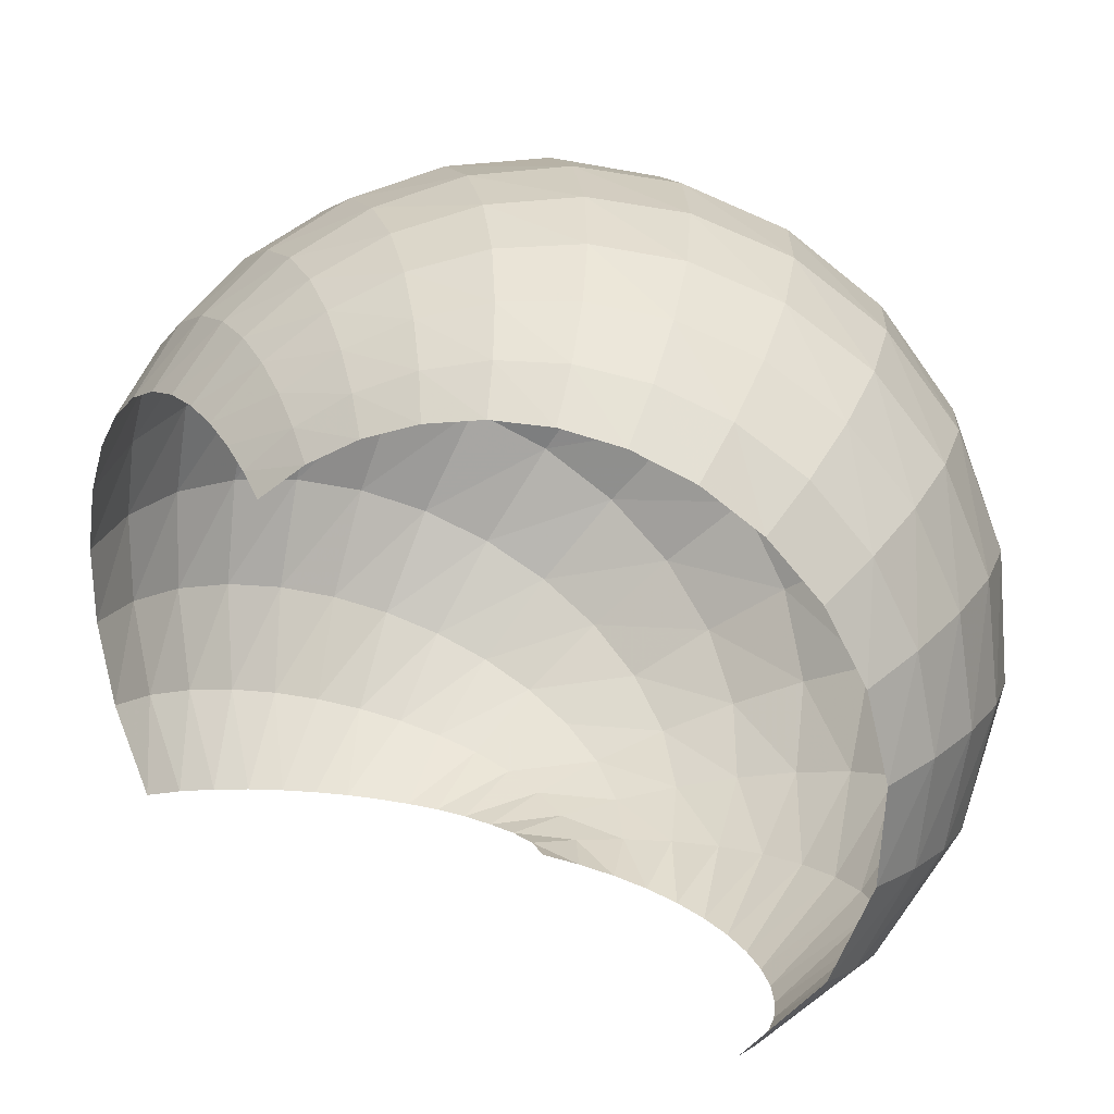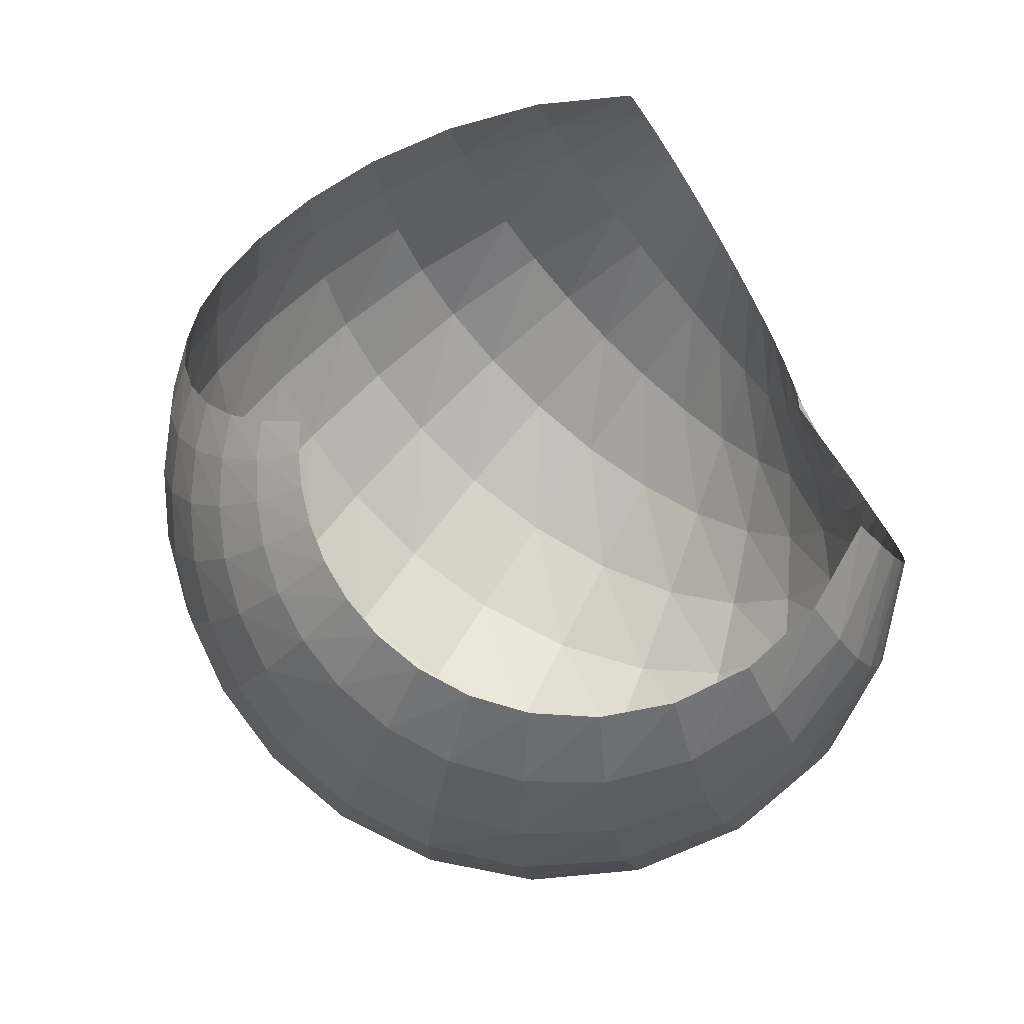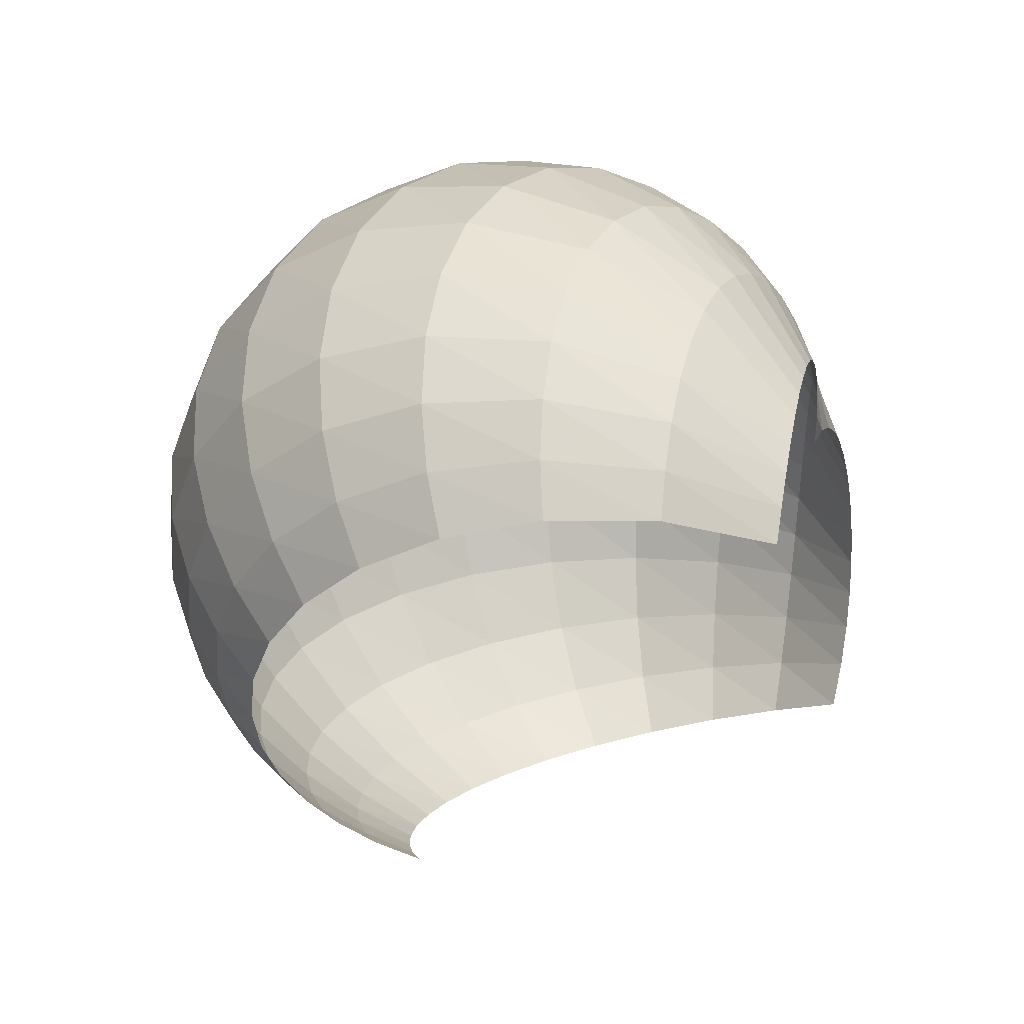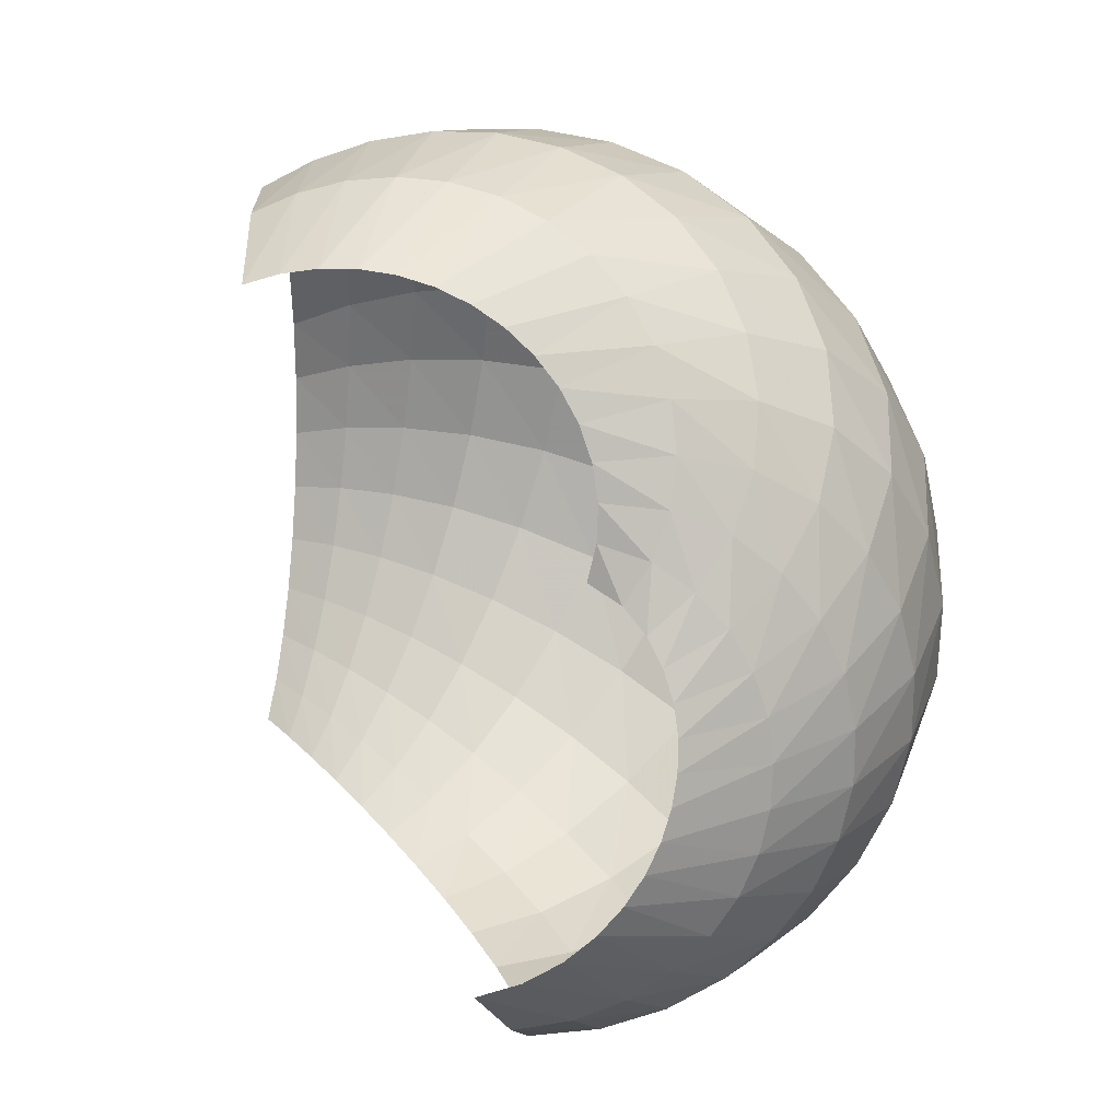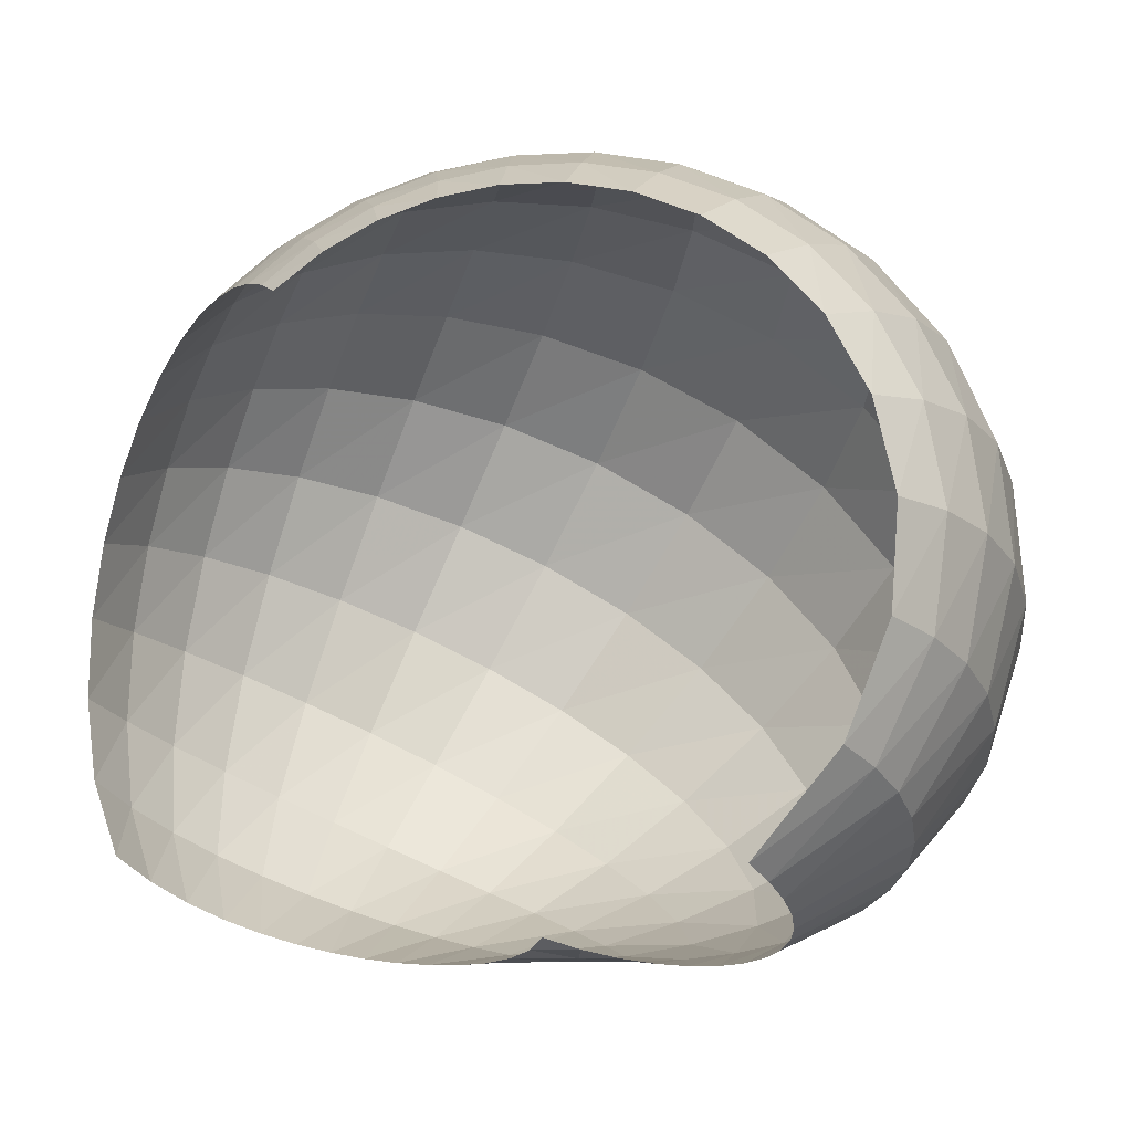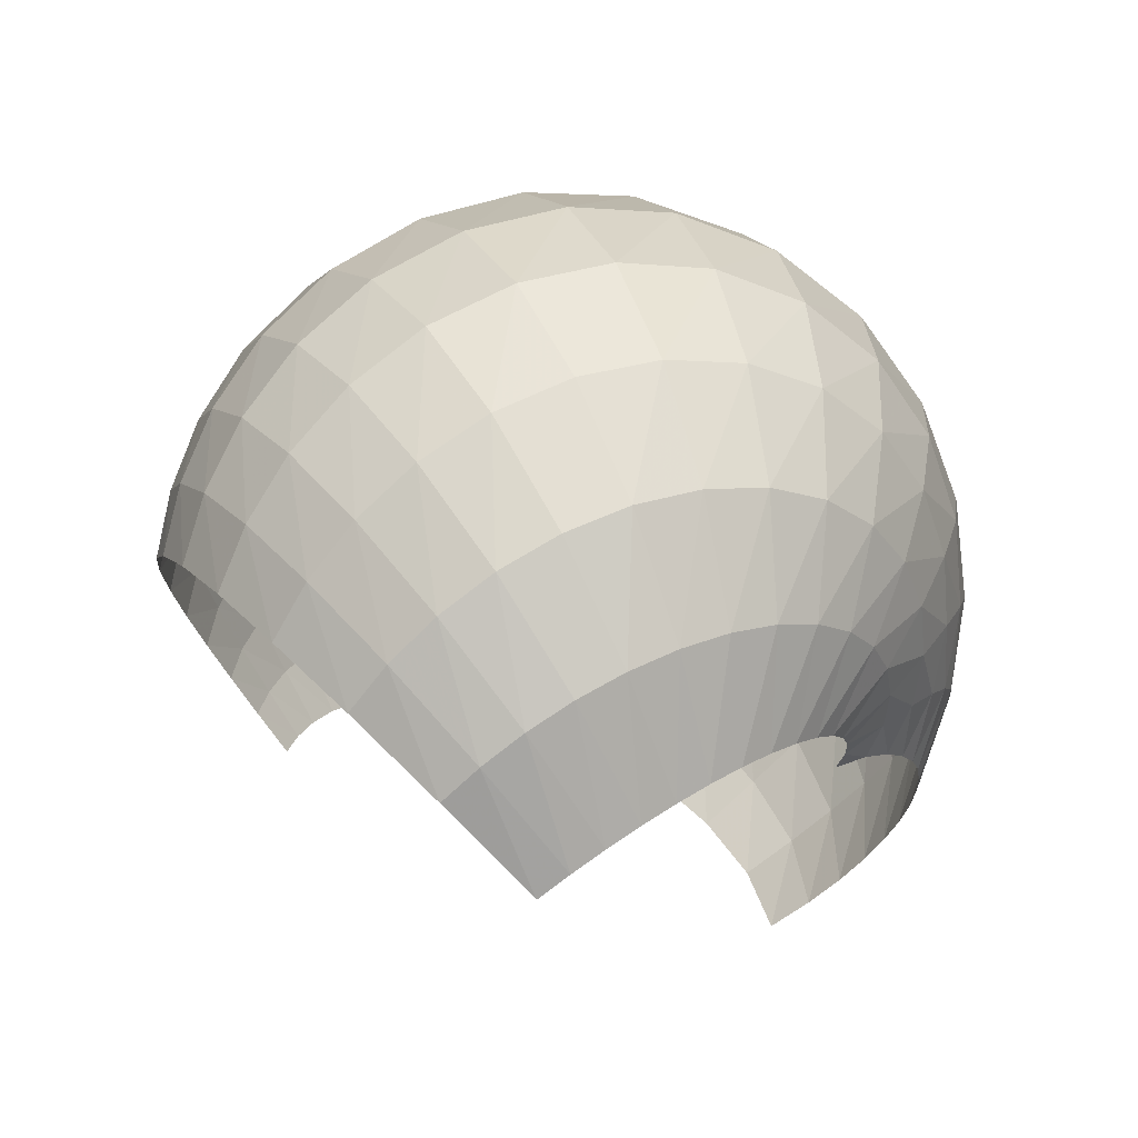
<metadata>
{"format":"obj","ext":"obj","renderer":"f3d","projection":"perspective","resolution":1024,"background":"white","views":[{"elev":74.1,"azim":113.3,"up":"+Z"},{"elev":-54.5,"azim":61.8,"up":"+Y"},{"elev":54.2,"azim":41.4,"up":"+Y"},{"elev":17.4,"azim":133.0,"up":"+Y"},{"elev":34.5,"azim":115.3,"up":"+Z"},{"elev":76.2,"azim":87.4,"up":"+Y"}]}
</metadata>
<code>
o /Users/cisneras/hanan/hananLab/QS_project/data/Remeshing/CMC_1/CMC_1_start
v 1.643 1.672 0.9805
v 1.603 1.696 0.9177
v 1.563 1.709 0.8529
v 1.524 1.712 0.7871
v 1.485 1.703 0.7215
v 1.449 1.684 0.6574
v 1.416 1.655 0.5959
v 1.387 1.615 0.5385
v 1.362 1.566 0.4865
v 1.342 1.509 0.4413
v 1.329 1.444 0.4044
v 1.321 1.373 0.3774
v 1.321 1.298 0.362
v 1.328 1.22 0.3596
v 1.341 1.144 0.3721
v 1.475 1.768 1.144
v 1.422 1.808 1.07
v 1.368 1.836 0.9867
v 1.316 1.848 0.8969
v 1.269 1.843 0.8024
v 1.227 1.821 0.706
v 1.193 1.781 0.6111
v 1.169 1.724 0.5212
v 1.156 1.653 0.44
v 1.155 1.569 0.3713
v 1.167 1.476 0.318
v 1.19 1.379 0.283
v 1.224 1.281 0.2682
v 1.267 1.188 0.2749
v 1.315 1.106 0.3047
v 1.308 1.781 1.302
v 1.234 1.835 1.226
v 1.16 1.876 1.133
v 1.089 1.899 1.026
v 1.026 1.9 0.9067
v 0.9741 1.879 0.7789
v 0.938 1.833 0.6486
v 0.921 1.763 0.5229
v 0.9253 1.674 0.409
v 0.9513 1.568 0.314
v 0.9975 1.454 0.2436
v 1.061 1.339 0.2014
v 1.136 1.229 0.1893
v 1.219 1.133 0.2069
v 1.303 1.056 0.2538
v 1.162 1.729 1.439
v 1.065 1.789 1.369
v 0.9674 1.836 1.276
v 0.8733 1.866 1.16
v 0.7892 1.872 1.023
v 0.7225 1.853 0.8695
v 0.6806 1.804 0.7067
v 0.6696 1.726 0.5452
v 0.6927 1.625 0.3973
v 0.7495 1.507 0.2746
v 0.8351 1.382 0.1859
v 0.9421 1.26 0.1362
v 1.061 1.151 0.1264
v 1.183 1.062 0.1539
v 1.3 0.9998 0.2158
v 1.043 1.631 1.549
v 0.9267 1.687 1.488
v 0.807 1.732 1.401
v 0.69 1.761 1.285
v 0.5841 1.768 1.14
v 0.4999 1.747 0.9685
v 0.4489 1.696 0.7797
v 0.4407 1.616 0.587
v 0.4805 1.51 0.4069
v 0.5667 1.39 0.2564
v 0.691 1.265 0.1483
v 0.8403 1.149 0.08934
v 1 1.052 0.07969
v 1.157 0.9798 0.1142
v 1.301 0.9382 0.1877
v 0.9557 1.508 1.63
v 0.8253 1.552 1.581
v 0.6891 1.587 1.503
v 0.5537 1.607 1.393
v 0.4292 1.607 1.247
v 0.3285 1.582 1.068
v 0.2669 1.528 0.8627
v 0.2578 1.447 0.6465
v 0.3089 1.344 0.4393
v 0.4185 1.229 0.263
v 0.5753 1.116 0.135
v 0.7609 1.017 0.06429
v 0.9556 0.9401 0.05116
v 1.142 0.8914 0.08856
v 1.308 0.8748 0.1693
v 0.8988 1.373 1.686
v 0.7608 1.401 1.647
v 0.6154 1.42 1.58
v 0.4692 1.425 1.478
v 0.3326 1.412 1.338
v 0.2201 1.378 1.16
v 0.1491 1.319 0.9485
v 0.1362 1.238 0.7187
v 0.192 1.141 0.4923
v 0.316 1.04 0.2945
v 0.495 0.9457 0.1471
v 0.7071 0.8701 0.06218
v 0.928 0.8204 0.04133
v 1.137 0.7998 0.07686
v 1.32 0.8106 0.1601
v 0.8682 1.235 1.719
v 0.7294 1.244 1.688
v 0.5827 1.245 1.63
v 0.4342 1.232 1.538
v 0.294 1.204 1.408
v 0.1766 1.157 1.237
v 0.09991 1.092 1.03
v 0.08239 1.011 0.7969
v 0.1369 0.9228 0.5608
v 0.2649 0.8369 0.3479
v 0.4538 0.7652 0.1831
v 0.6803 0.7169 0.08231
v 0.9174 0.6971 0.04963
v 1.141 0.7065 0.07831
v 1.336 0.7457 0.1594
v 0.8605 1.1 1.732
v 0.7268 1.091 1.707
v 0.5859 1.073 1.656
v 0.4432 1.043 1.575
v 0.3078 0.9988 1.456
v 0.193 0.94 1.298
v 0.116 0.868 1.101
v 0.0948 0.7875 0.875
v 0.1436 0.7066 0.6392
v 0.2664 0.6361 0.419
v 0.4531 0.5865 0.2408
v 0.6813 0.565 0.1239
v 0.9237 0.5746 0.07606
v 1.155 0.6135 0.09315
v 1.357 0.6806 0.1674
v 0.8725 0.9722 1.729
v 0.7488 0.9478 1.707
v 0.6194 0.9135 1.662
v 0.489 0.868 1.59
v 0.3654 0.8104 1.483
v 0.2601 0.7415 1.34
v 0.188 0.6639 1.159
v 0.1655 0.5836 0.9482
v 0.2067 0.5093 0.7218
v 0.3175 0.4517 0.5029
v 0.4915 0.4205 0.317
v 0.7099 0.422 0.1856
v 0.9472 0.4572 0.1206
v 1.177 0.5228 0.122
v 1.381 0.6159 0.1847
v 0.9013 0.8547 1.711
v 0.7911 0.8173 1.691
v 0.6772 0.7705 1.651
v 0.5637 0.7135 1.586
v 0.4569 0.6466 1.491
v 0.3661 0.5711 1.364
v 0.3034 0.4907 1.203
v 0.2826 0.4117 1.012
v 0.3162 0.3429 0.8033
v 0.4113 0.2947 0.5939
v 0.5653 0.2766 0.4071
v 0.7646 0.2946 0.2648
v 0.9874 0.3493 0.1825
v 1.209 0.4364 0.1653
v 1.41 0.552 0.2122
v 0.9444 0.7487 1.682
v 0.8501 0.7021 1.662
v 0.7543 0.6471 1.624
v 0.6603 0.5834 1.566
v 0.5731 0.5119 1.483
v 0.4998 0.4344 1.372
v 0.4494 0.3546 1.232
v 0.4327 0.2787 1.066
v 0.4601 0.2148 0.8791
v 0.5387 0.1729 0.6865
v 0.669 0.1622 0.5061
v 0.8427 0.1891 0.3584
v 1.044 0.2553 0.261
v 1.25 0.357 0.2238
v 1.442 0.49 0.2513
v 1 0.6558 1.642
v 0.9231 0.604 1.621
v 0.8464 0.5452 1.586
v 0.7728 0.4797 1.534
v 0.7059 0.4084 1.462
v 0.6508 0.3333 1.367
v 0.614 0.2578 1.248
v 0.6032 0.1872 1.107
v 0.6262 0.1287 0.9464
v 0.6895 0.09085 0.776
v 0.7956 0.08265 0.6091
v 0.9408 0.1112 0.4628
v 1.115 0.1803 0.3546
v 1.3 0.2881 0.2982
v 1.48 0.4315 0.3037
v 1.067 0.5772 1.592
v 1.008 0.5242 1.571
v 0.9499 0.466 1.539
v 0.896 0.4031 1.492
v 0.8484 0.3363 1.43
v 0.8107 0.2676 1.351
v 0.7871 0.1997 1.253
v 0.7828 0.1367 1.136
v 0.8033 0.08432 1.003
v 0.8538 0.04977 0.8586
v 0.9375 0.04097 0.7112
v 1.054 0.06558 0.5736
v 1.198 0.1294 0.461
v 1.359 0.234 0.3887
v 1.521 0.3791 0.3716
v 1.145 0.5146 1.535
v 1.102 0.4642 1.514
v 1.062 0.4104 1.484
v 1.026 0.3538 1.443
v 0.9953 0.2951 1.391
v 0.9728 0.2359 1.326
v 0.9608 0.178 1.248
v 0.9626 0.1245 1.155
v 0.9817 0.07952 1.049
v 1.022 0.04849 0.9318
v 1.087 0.03796 0.8081
v 1.177 0.05526 0.686
v 1.292 0.1077 0.5769
v 1.425 0.2003 0.4948
v 1.566 0.337 0.457
f 1 2 17
f 1 17 16
f 2 3 18
f 2 18 17
f 3 4 19
f 3 19 18
f 4 5 20
f 4 20 19
f 5 6 21
f 5 21 20
f 6 7 22
f 6 22 21
f 7 8 23
f 7 23 22
f 8 9 24
f 8 24 23
f 9 10 25
f 9 25 24
f 10 11 26
f 10 26 25
f 11 12 27
f 11 27 26
f 12 13 28
f 12 28 27
f 13 14 29
f 13 29 28
f 14 15 30
f 14 30 29
f 16 17 32
f 16 32 31
f 17 18 33
f 17 33 32
f 18 19 34
f 18 34 33
f 19 20 35
f 19 35 34
f 20 21 36
f 20 36 35
f 21 22 37
f 21 37 36
f 22 23 38
f 22 38 37
f 23 24 39
f 23 39 38
f 24 25 40
f 24 40 39
f 25 26 41
f 25 41 40
f 26 27 42
f 26 42 41
f 27 28 43
f 27 43 42
f 28 29 44
f 28 44 43
f 29 30 45
f 29 45 44
f 31 32 47
f 31 47 46
f 32 33 48
f 32 48 47
f 33 34 49
f 33 49 48
f 34 35 50
f 34 50 49
f 35 36 51
f 35 51 50
f 36 37 52
f 36 52 51
f 37 38 53
f 37 53 52
f 38 39 54
f 38 54 53
f 39 40 55
f 39 55 54
f 40 41 56
f 40 56 55
f 41 42 57
f 41 57 56
f 42 43 58
f 42 58 57
f 43 44 59
f 43 59 58
f 44 45 60
f 44 60 59
f 46 47 62
f 46 62 61
f 47 48 63
f 47 63 62
f 48 49 64
f 48 64 63
f 49 50 65
f 49 65 64
f 50 51 66
f 50 66 65
f 51 52 67
f 51 67 66
f 52 53 68
f 52 68 67
f 53 54 69
f 53 69 68
f 54 55 70
f 54 70 69
f 55 56 71
f 55 71 70
f 56 57 72
f 56 72 71
f 57 58 73
f 57 73 72
f 58 59 74
f 58 74 73
f 59 60 75
f 59 75 74
f 61 62 77
f 61 77 76
f 62 63 78
f 62 78 77
f 63 64 79
f 63 79 78
f 64 65 80
f 64 80 79
f 65 66 81
f 65 81 80
f 66 67 82
f 66 82 81
f 67 68 83
f 67 83 82
f 68 69 84
f 68 84 83
f 69 70 85
f 69 85 84
f 70 71 86
f 70 86 85
f 71 72 87
f 71 87 86
f 72 73 88
f 72 88 87
f 73 74 89
f 73 89 88
f 74 75 90
f 74 90 89
f 76 77 92
f 76 92 91
f 77 78 93
f 77 93 92
f 78 79 94
f 78 94 93
f 79 80 95
f 79 95 94
f 80 81 96
f 80 96 95
f 81 82 97
f 81 97 96
f 82 83 98
f 82 98 97
f 83 84 99
f 83 99 98
f 84 85 100
f 84 100 99
f 85 86 101
f 85 101 100
f 86 87 102
f 86 102 101
f 87 88 103
f 87 103 102
f 88 89 104
f 88 104 103
f 89 90 105
f 89 105 104
f 91 92 107
f 91 107 106
f 92 93 108
f 92 108 107
f 93 94 109
f 93 109 108
f 94 95 110
f 94 110 109
f 95 96 111
f 95 111 110
f 96 97 112
f 96 112 111
f 97 98 113
f 97 113 112
f 98 99 114
f 98 114 113
f 99 100 115
f 99 115 114
f 100 101 116
f 100 116 115
f 101 102 117
f 101 117 116
f 102 103 118
f 102 118 117
f 103 104 119
f 103 119 118
f 104 105 120
f 104 120 119
f 106 107 122
f 106 122 121
f 107 108 123
f 107 123 122
f 108 109 124
f 108 124 123
f 109 110 125
f 109 125 124
f 110 111 126
f 110 126 125
f 111 112 127
f 111 127 126
f 112 113 128
f 112 128 127
f 113 114 129
f 113 129 128
f 114 115 130
f 114 130 129
f 115 116 131
f 115 131 130
f 116 117 132
f 116 132 131
f 117 118 133
f 117 133 132
f 118 119 134
f 118 134 133
f 119 120 135
f 119 135 134
f 121 122 137
f 121 137 136
f 122 123 138
f 122 138 137
f 123 124 139
f 123 139 138
f 124 125 140
f 124 140 139
f 125 126 141
f 125 141 140
f 126 127 142
f 126 142 141
f 127 128 143
f 127 143 142
f 128 129 144
f 128 144 143
f 129 130 145
f 129 145 144
f 130 131 146
f 130 146 145
f 131 132 147
f 131 147 146
f 132 133 148
f 132 148 147
f 133 134 149
f 133 149 148
f 134 135 150
f 134 150 149
f 136 137 152
f 136 152 151
f 137 138 153
f 137 153 152
f 138 139 154
f 138 154 153
f 139 140 155
f 139 155 154
f 140 141 156
f 140 156 155
f 141 142 157
f 141 157 156
f 142 143 158
f 142 158 157
f 143 144 159
f 143 159 158
f 144 145 160
f 144 160 159
f 145 146 161
f 145 161 160
f 146 147 162
f 146 162 161
f 147 148 163
f 147 163 162
f 148 149 164
f 148 164 163
f 149 150 165
f 149 165 164
f 151 152 167
f 151 167 166
f 152 153 168
f 152 168 167
f 153 154 169
f 153 169 168
f 154 155 170
f 154 170 169
f 155 156 171
f 155 171 170
f 156 157 172
f 156 172 171
f 157 158 173
f 157 173 172
f 158 159 174
f 158 174 173
f 159 160 175
f 159 175 174
f 160 161 176
f 160 176 175
f 161 162 177
f 161 177 176
f 162 163 178
f 162 178 177
f 163 164 179
f 163 179 178
f 164 165 180
f 164 180 179
f 166 167 182
f 166 182 181
f 167 168 183
f 167 183 182
f 168 169 184
f 168 184 183
f 169 170 185
f 169 185 184
f 170 171 186
f 170 186 185
f 171 172 187
f 171 187 186
f 172 173 188
f 172 188 187
f 173 174 189
f 173 189 188
f 174 175 190
f 174 190 189
f 175 176 191
f 175 191 190
f 176 177 192
f 176 192 191
f 177 178 193
f 177 193 192
f 178 179 194
f 178 194 193
f 179 180 195
f 179 195 194
f 181 182 197
f 181 197 196
f 182 183 198
f 182 198 197
f 183 184 199
f 183 199 198
f 184 185 200
f 184 200 199
f 185 186 201
f 185 201 200
f 186 187 202
f 186 202 201
f 187 188 203
f 187 203 202
f 188 189 204
f 188 204 203
f 189 190 205
f 189 205 204
f 190 191 206
f 190 206 205
f 191 192 207
f 191 207 206
f 192 193 208
f 192 208 207
f 193 194 209
f 193 209 208
f 194 195 210
f 194 210 209
f 196 197 212
f 196 212 211
f 197 198 213
f 197 213 212
f 198 199 214
f 198 214 213
f 199 200 215
f 199 215 214
f 200 201 216
f 200 216 215
f 201 202 217
f 201 217 216
f 202 203 218
f 202 218 217
f 203 204 219
f 203 219 218
f 204 205 220
f 204 220 219
f 205 206 221
f 205 221 220
f 206 207 222
f 206 222 221
f 207 208 223
f 207 223 222
f 208 209 224
f 208 224 223
f 209 210 225
f 209 225 224

</code>
